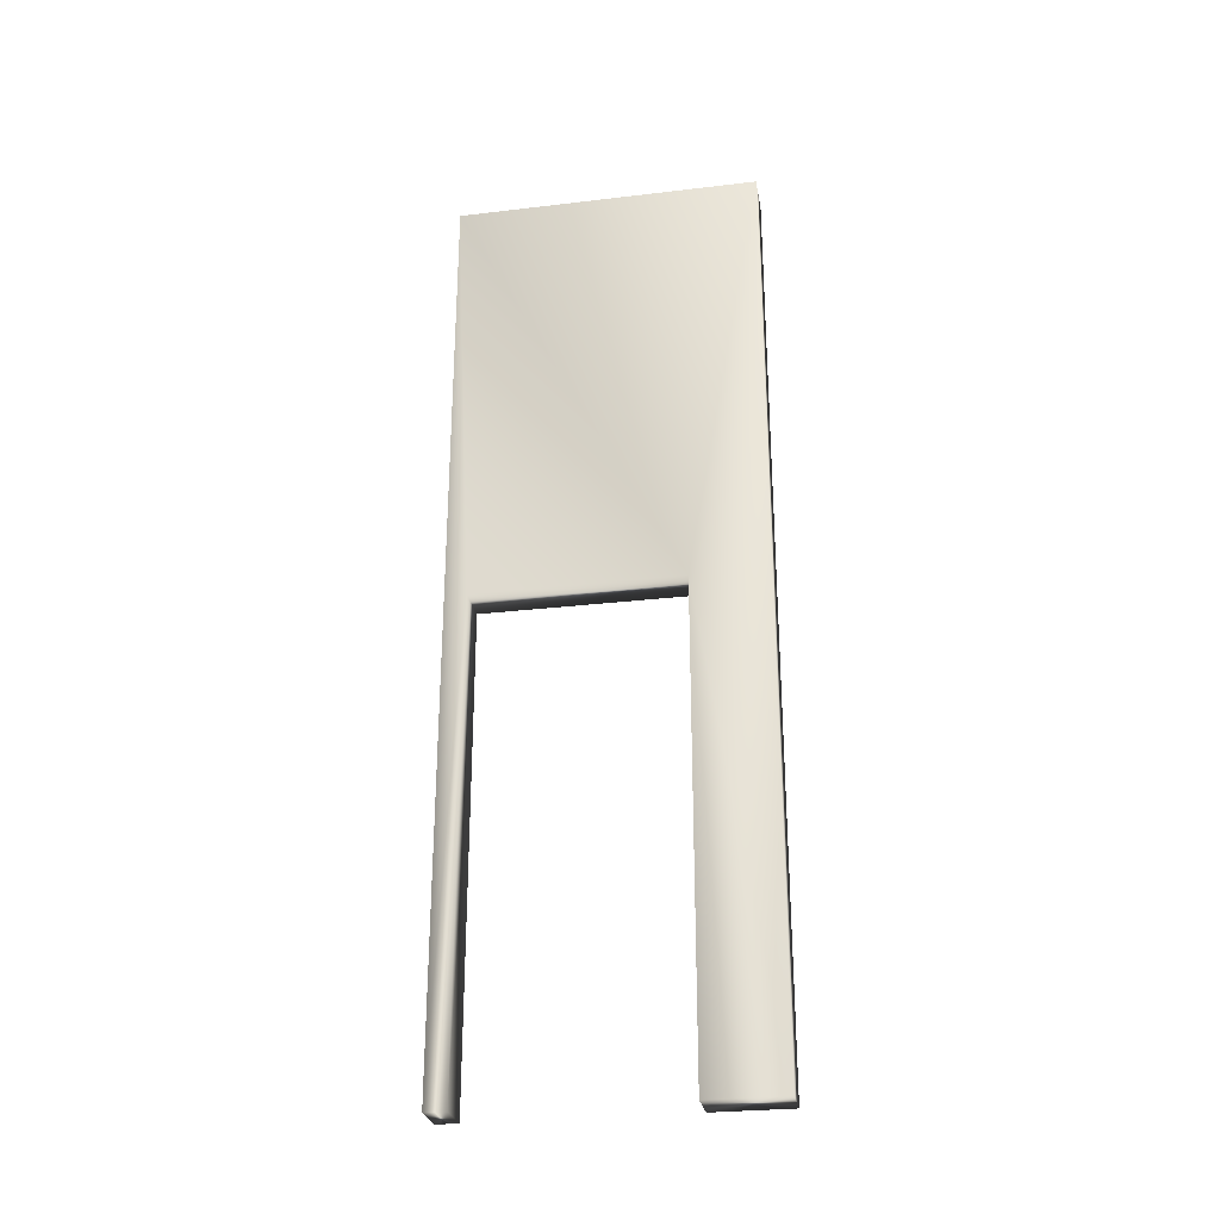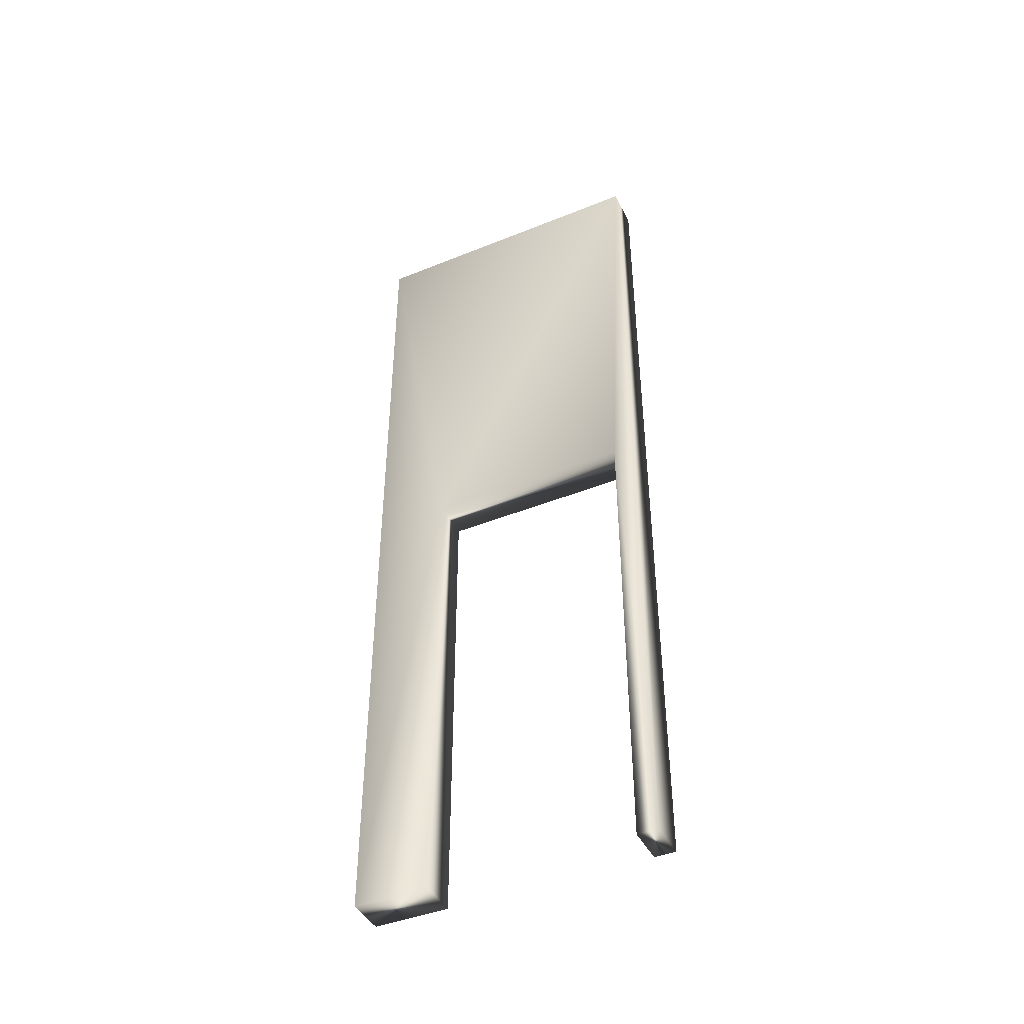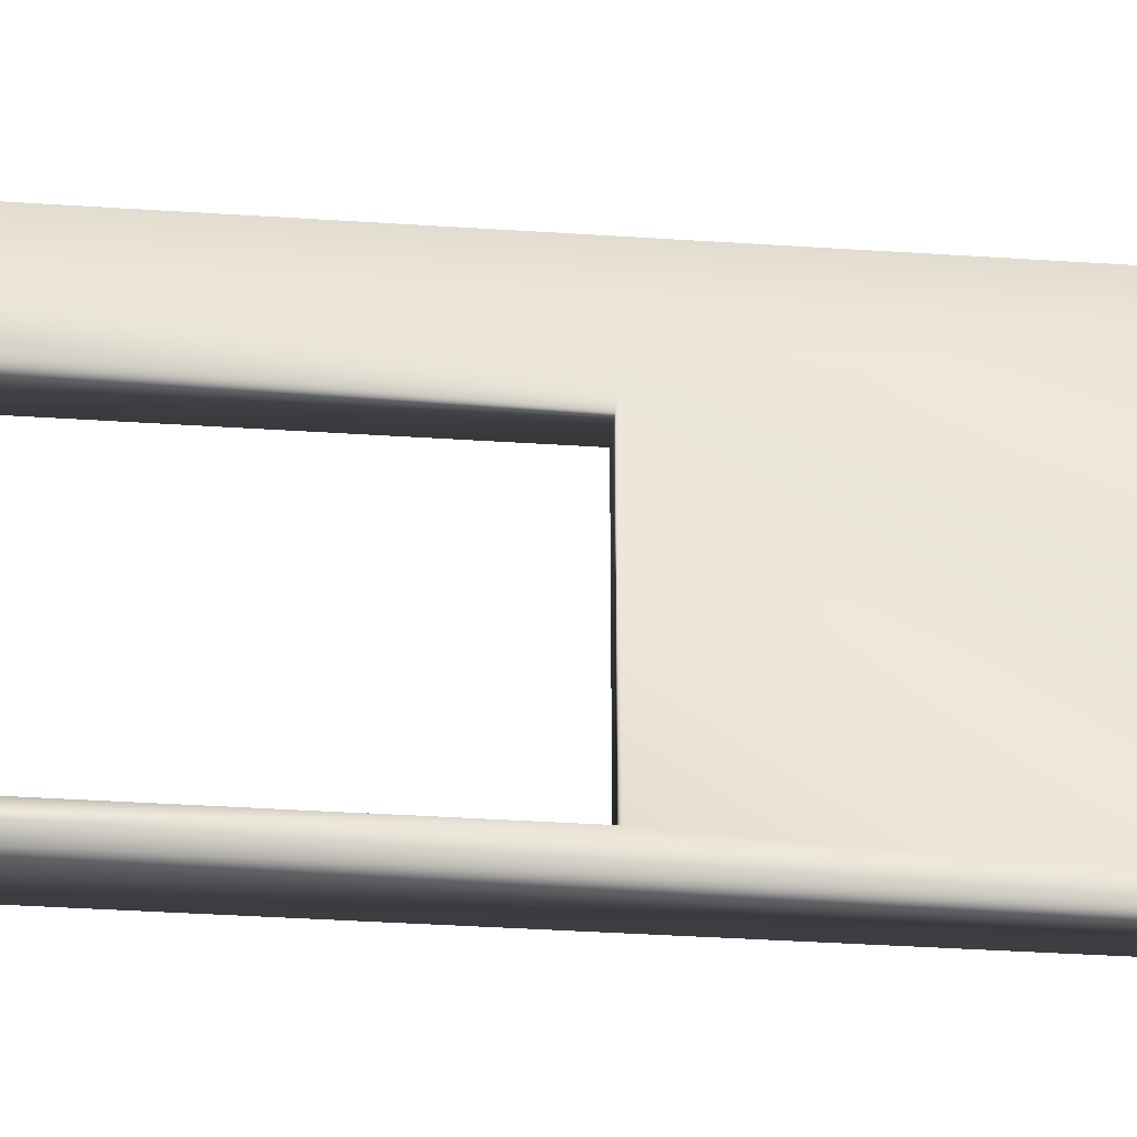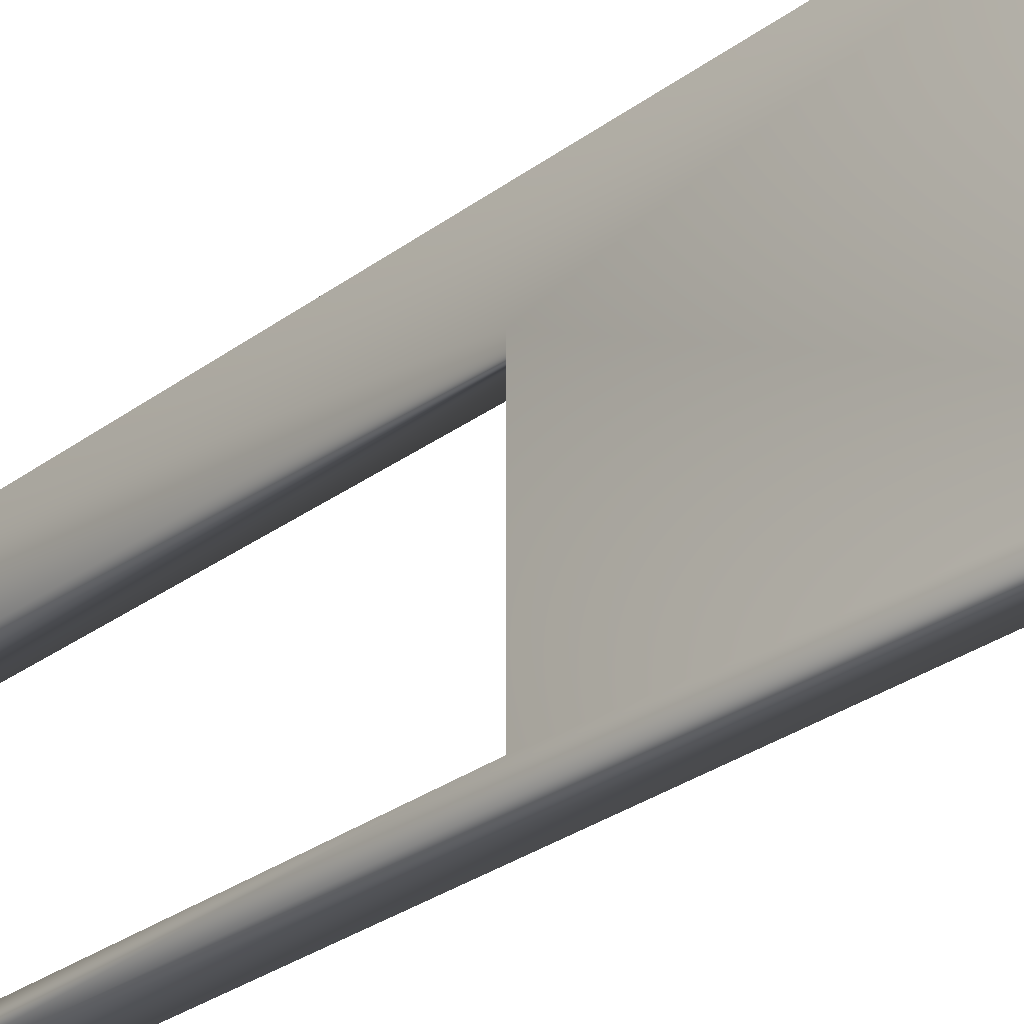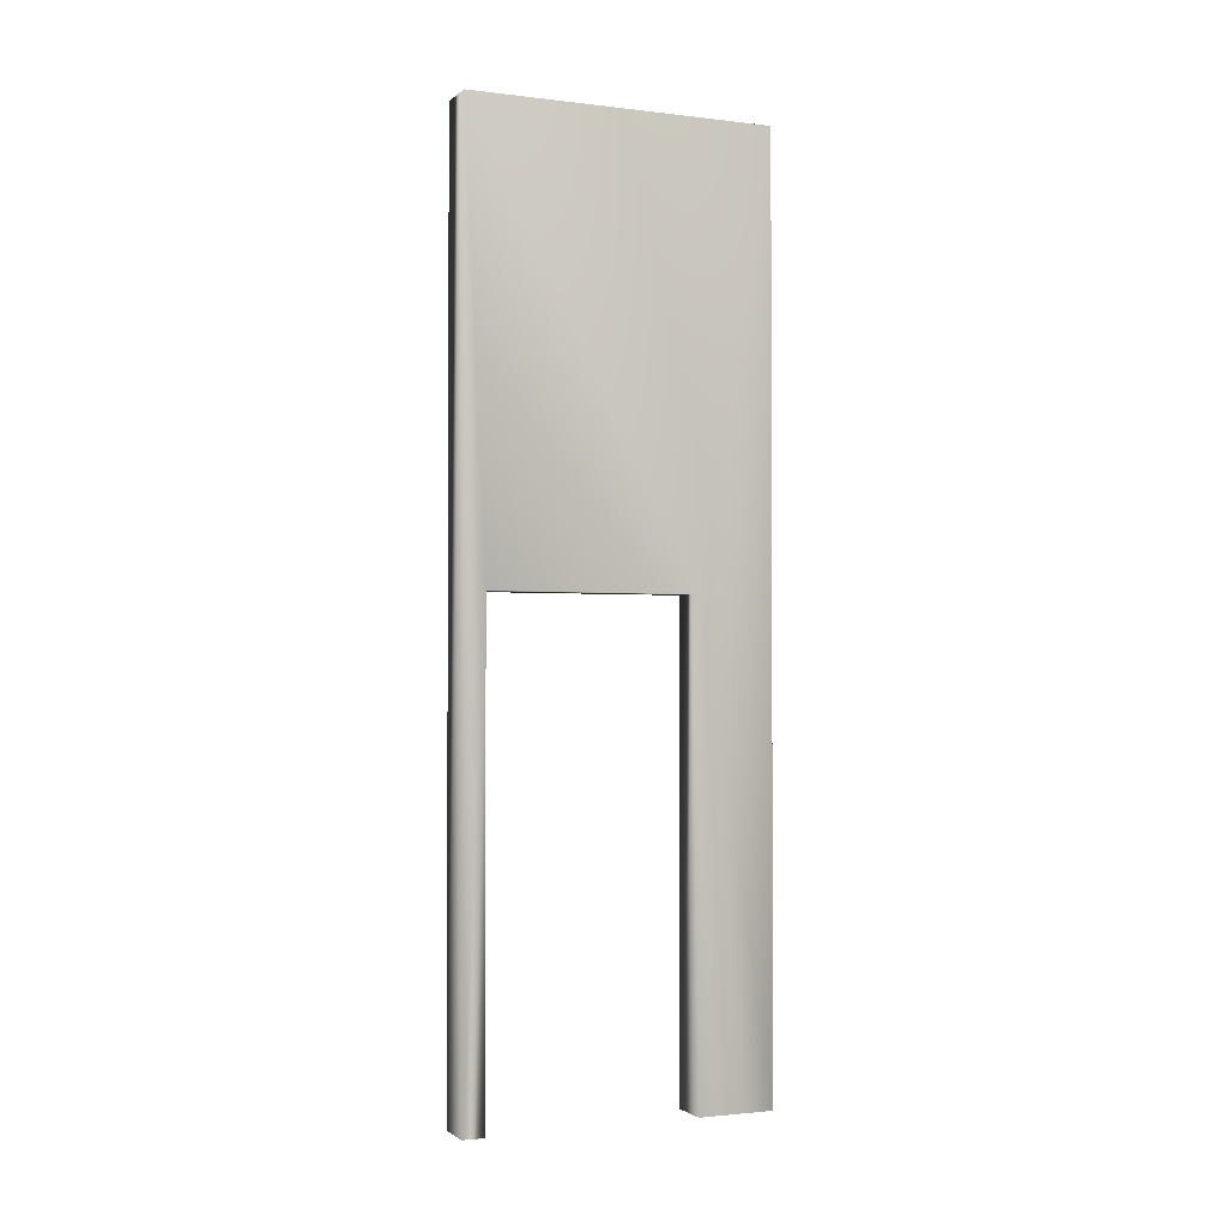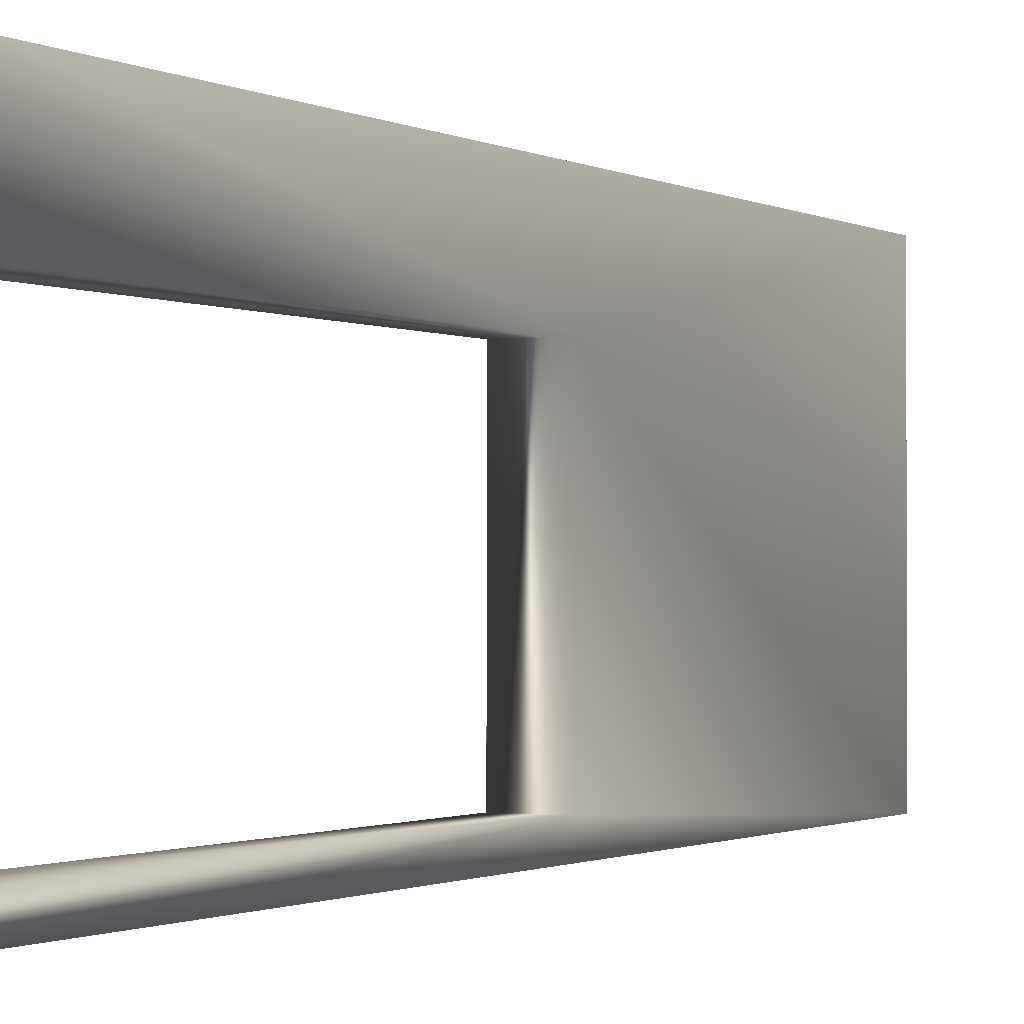
<metadata>
{"format":"obj","ext":"obj","renderer":"f3d","projection":"perspective","resolution":1024,"background":"white","views":[{"elev":-27.6,"azim":-79.7,"up":"+Y"},{"elev":-43.3,"azim":115.5,"up":"+Y"},{"elev":-35.9,"azim":85.0,"up":"+Z"},{"elev":-29.8,"azim":137.0,"up":"+Z"},{"elev":-1.7,"azim":-113.5,"up":"+Y"},{"elev":-0.9,"azim":24.3,"up":"+Z"}]}
</metadata>
<code>
v -11.35 37.25 -19.87
v -11.35 23.75 -19.87
v -11.95 37.25 -19.87
v -11.95 23.75 -19.87
v -11.95 23.75 -15.4
v -11.95 23.75 -16.52
v -11.35 23.75 -15.4
v -11.35 23.75 -16.52
v -11.35 30.77 -16.52
v -11.95 30.77 -16.52
v -11.35 23.75 -19.56
v -11.95 23.75 -19.56
v -11.95 30.77 -19.56
v -11.35 30.77 -19.56
v -11.95 37.25 -15.4
v -11.35 37.25 -15.4
f 1 2 3
f 3 2 4
f 5 6 7
f 7 6 8
f 9 8 10
f 10 8 6
f 2 11 4
f 4 11 12
f 10 13 9
f 9 13 14
f 5 15 10
f 10 15 3
f 10 3 13
f 13 3 4
f 13 4 12
f 10 6 5
f 16 9 1
f 1 9 14
f 1 14 2
f 2 14 11
f 16 7 9
f 9 7 8
f 13 12 14
f 14 12 11
f 16 1 15
f 15 1 3
f 7 16 5
f 5 16 15

</code>
